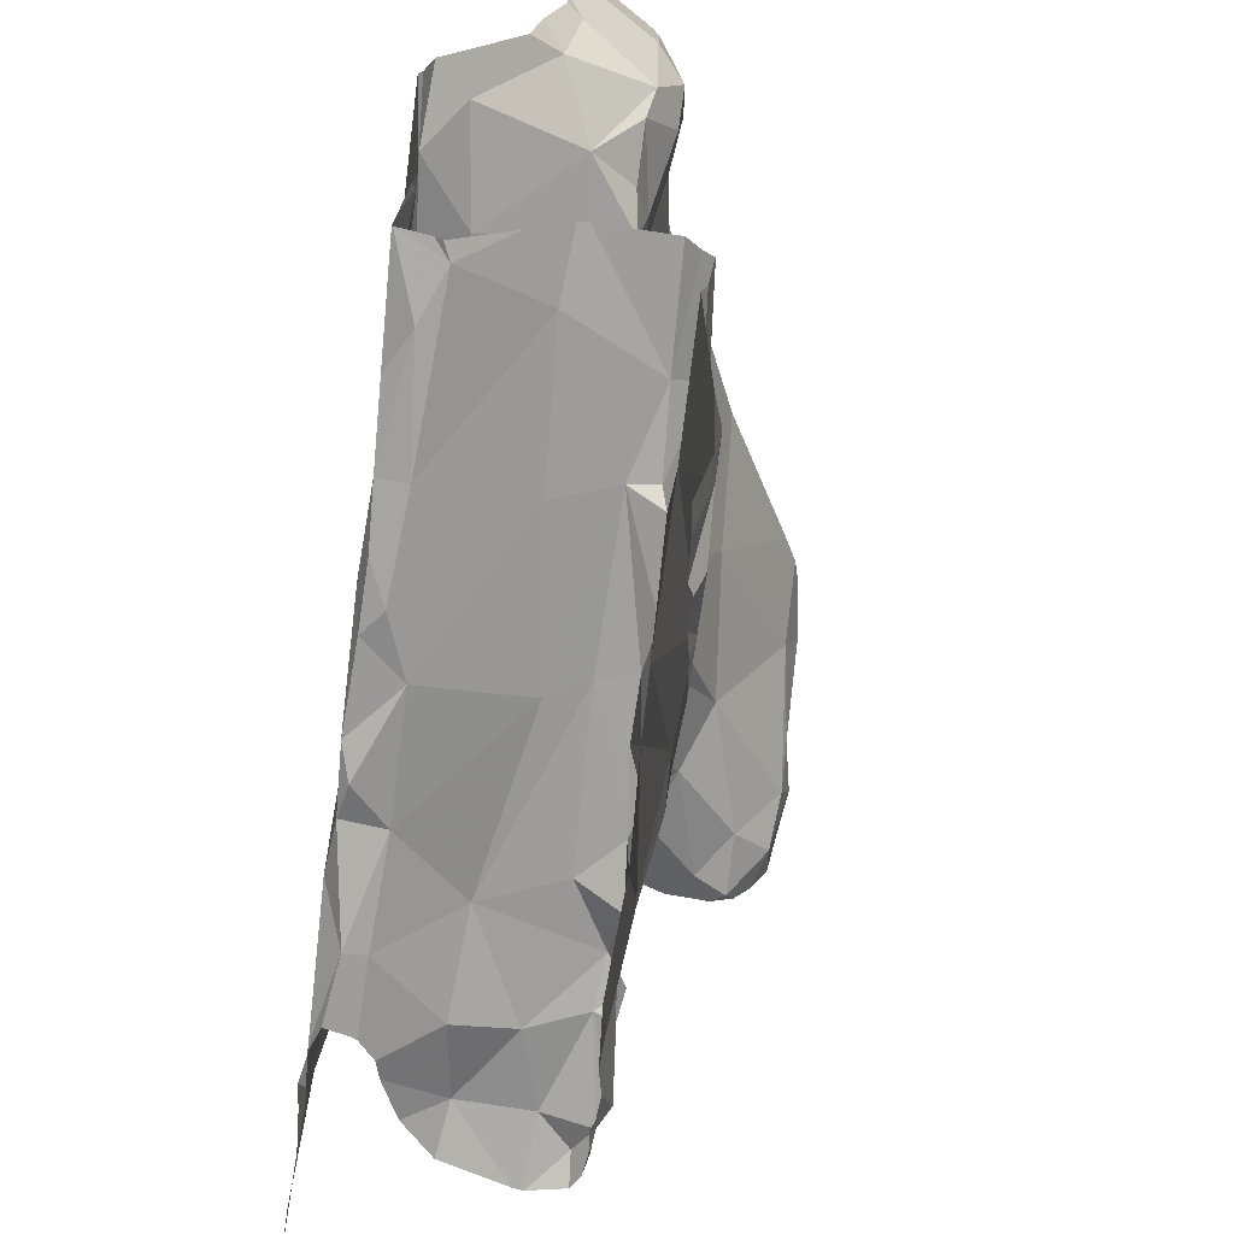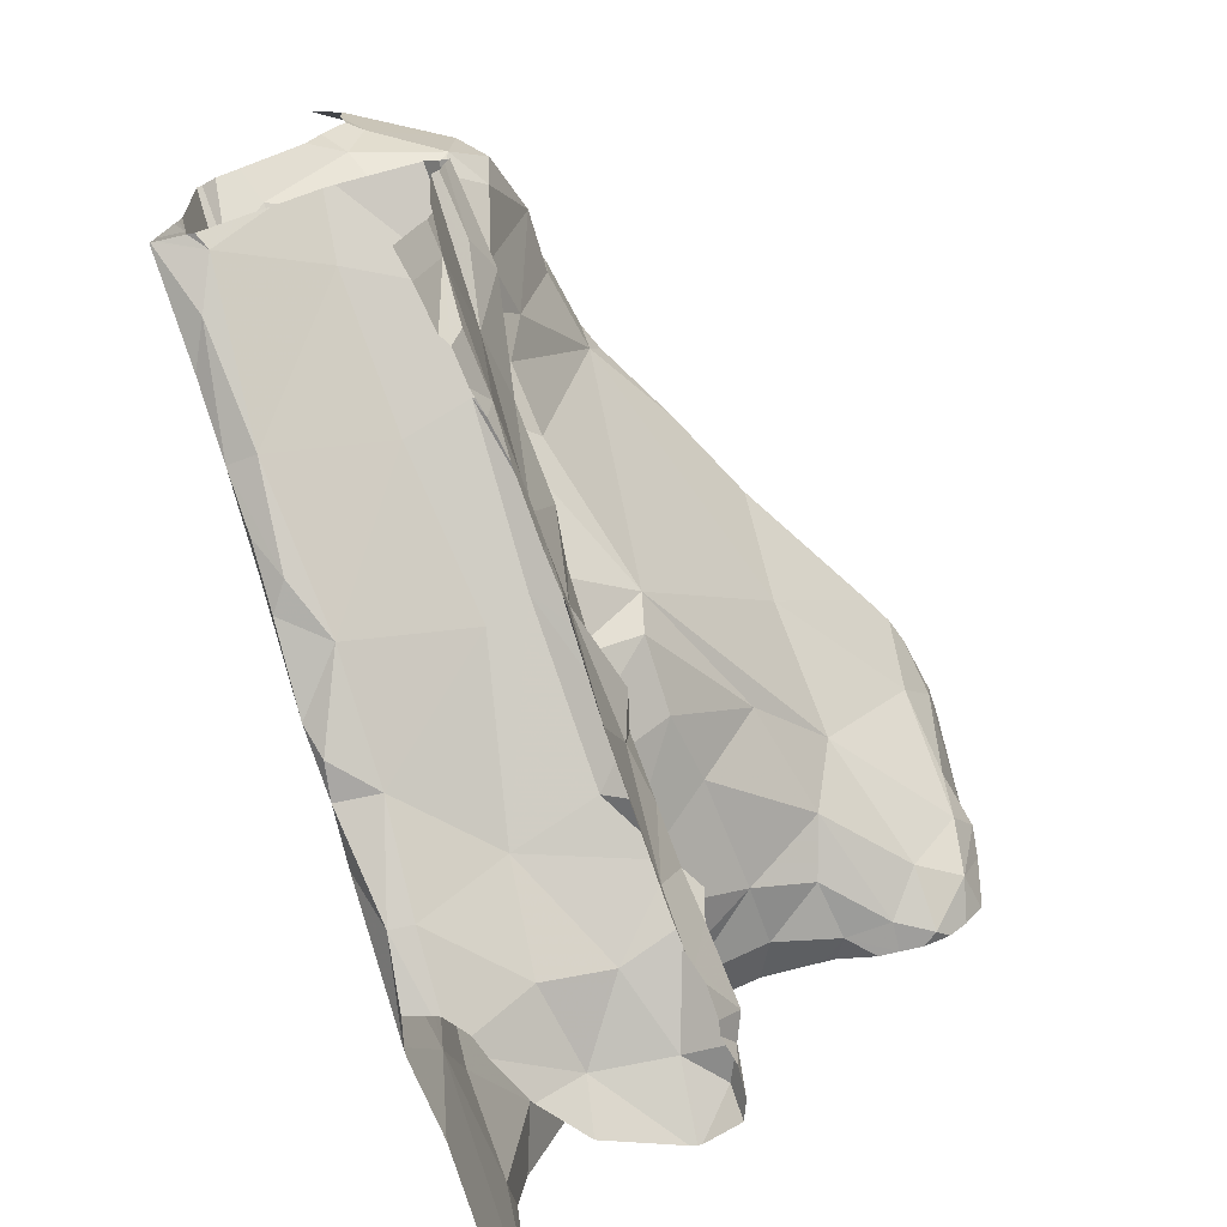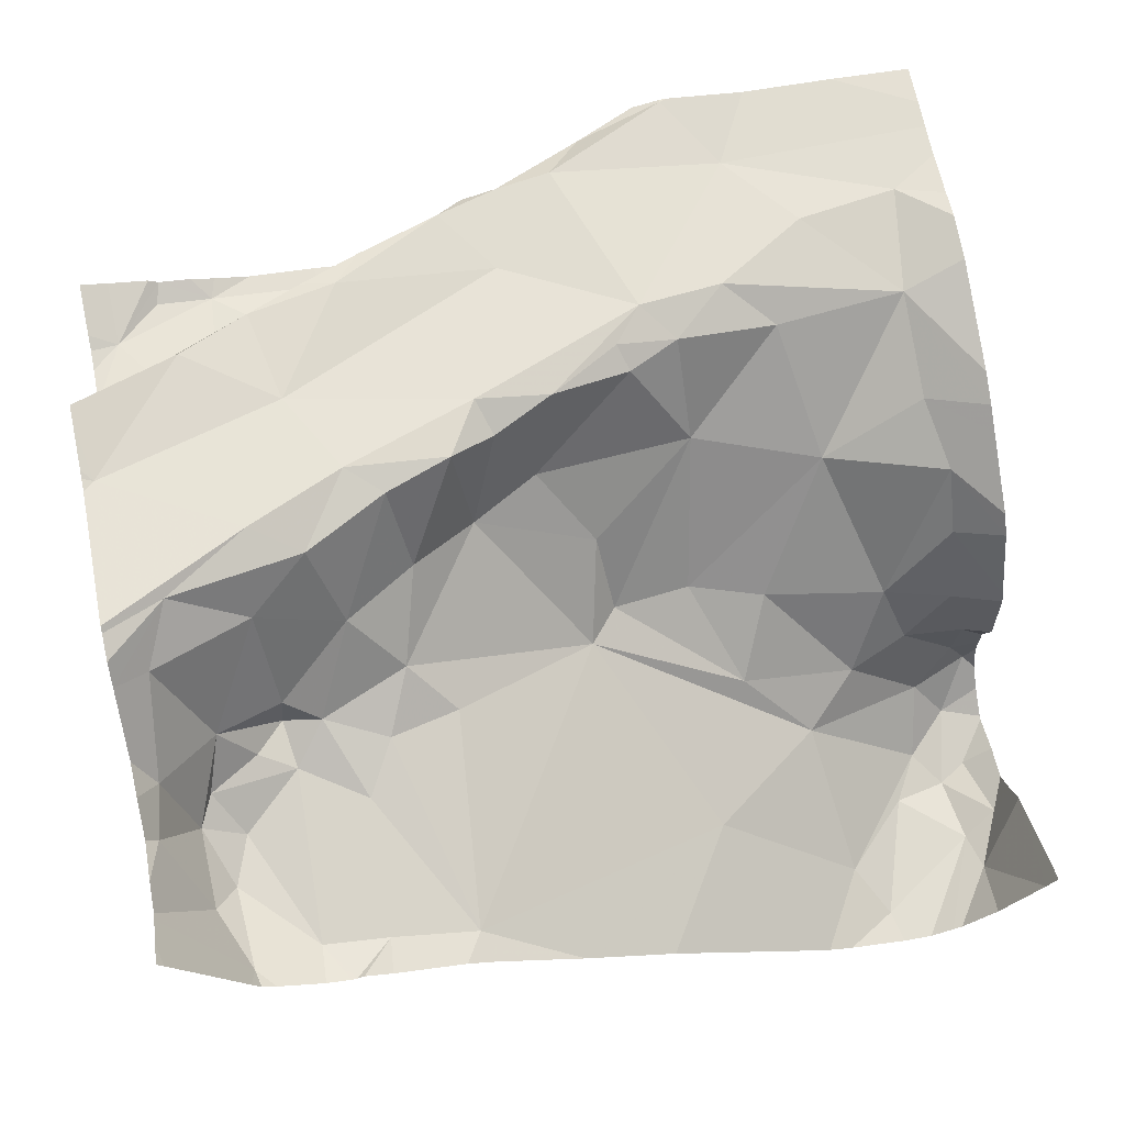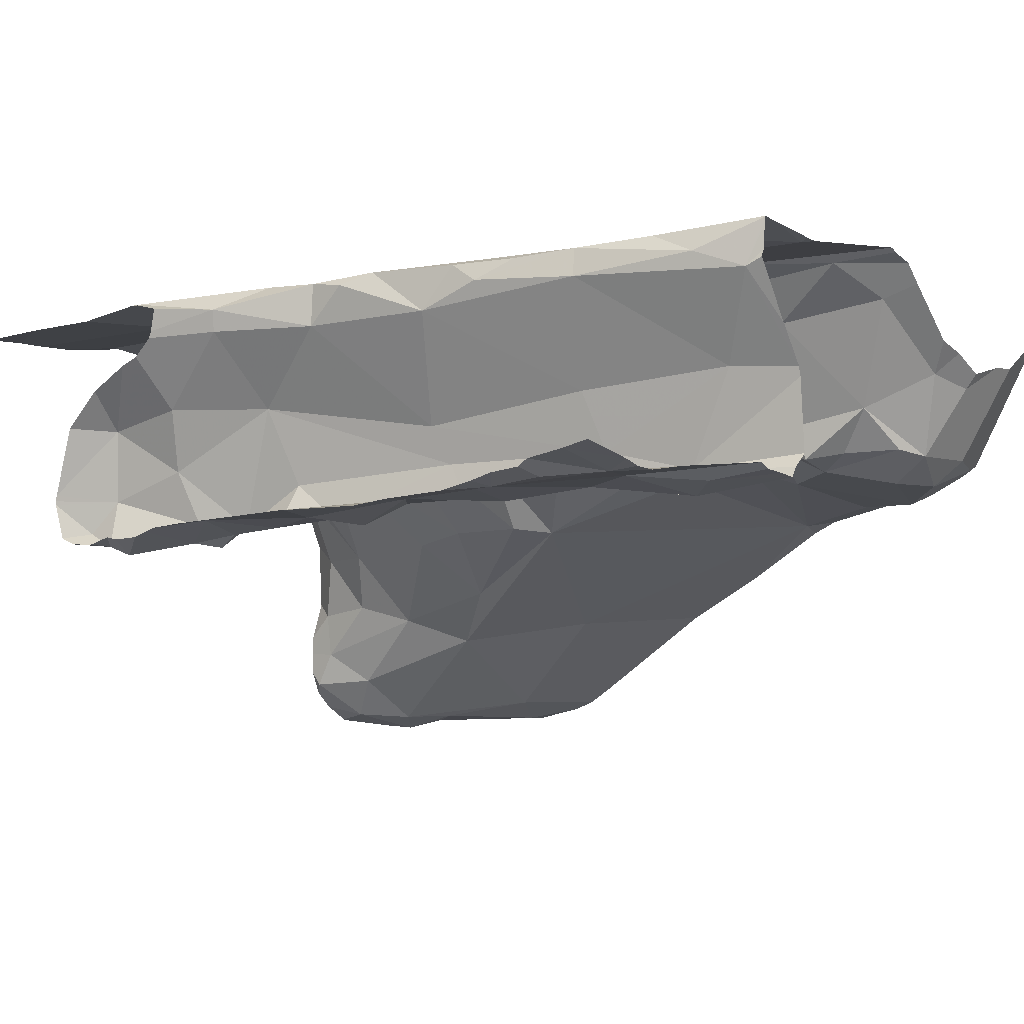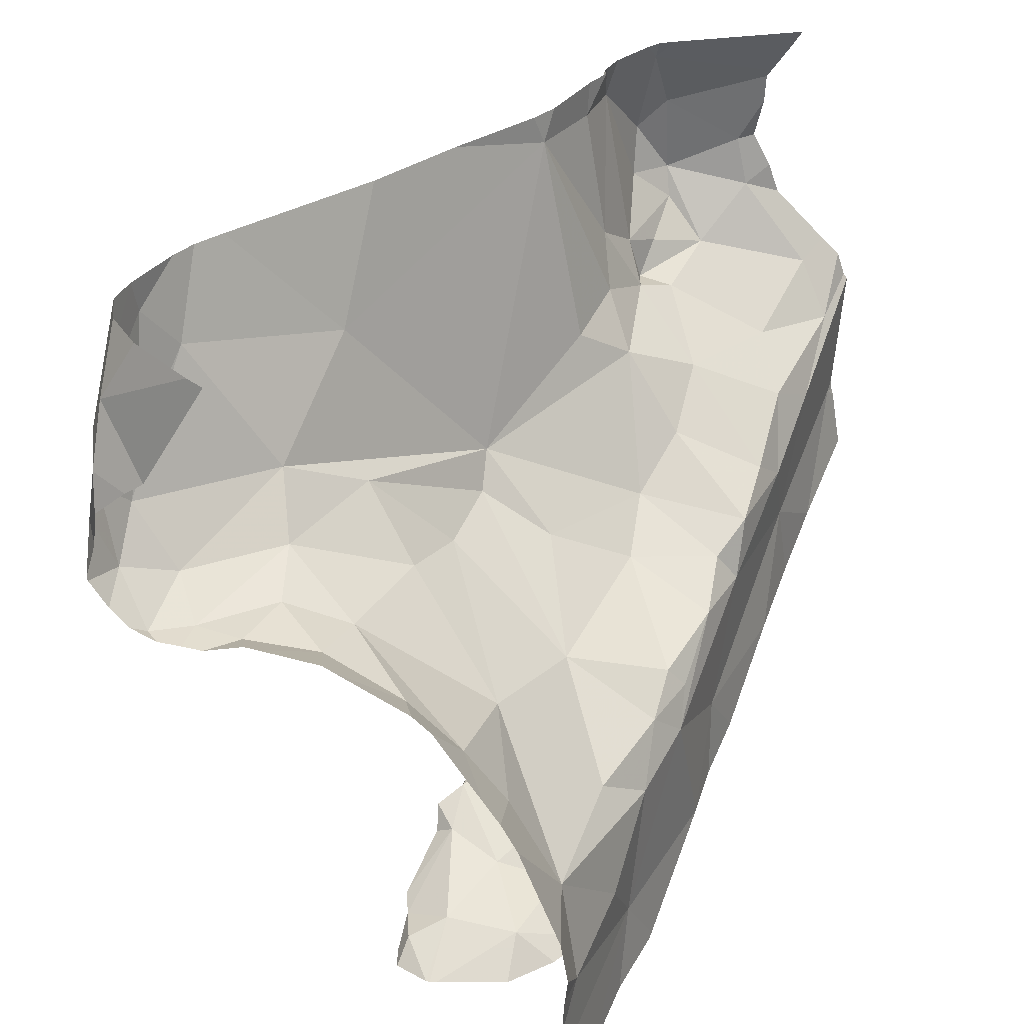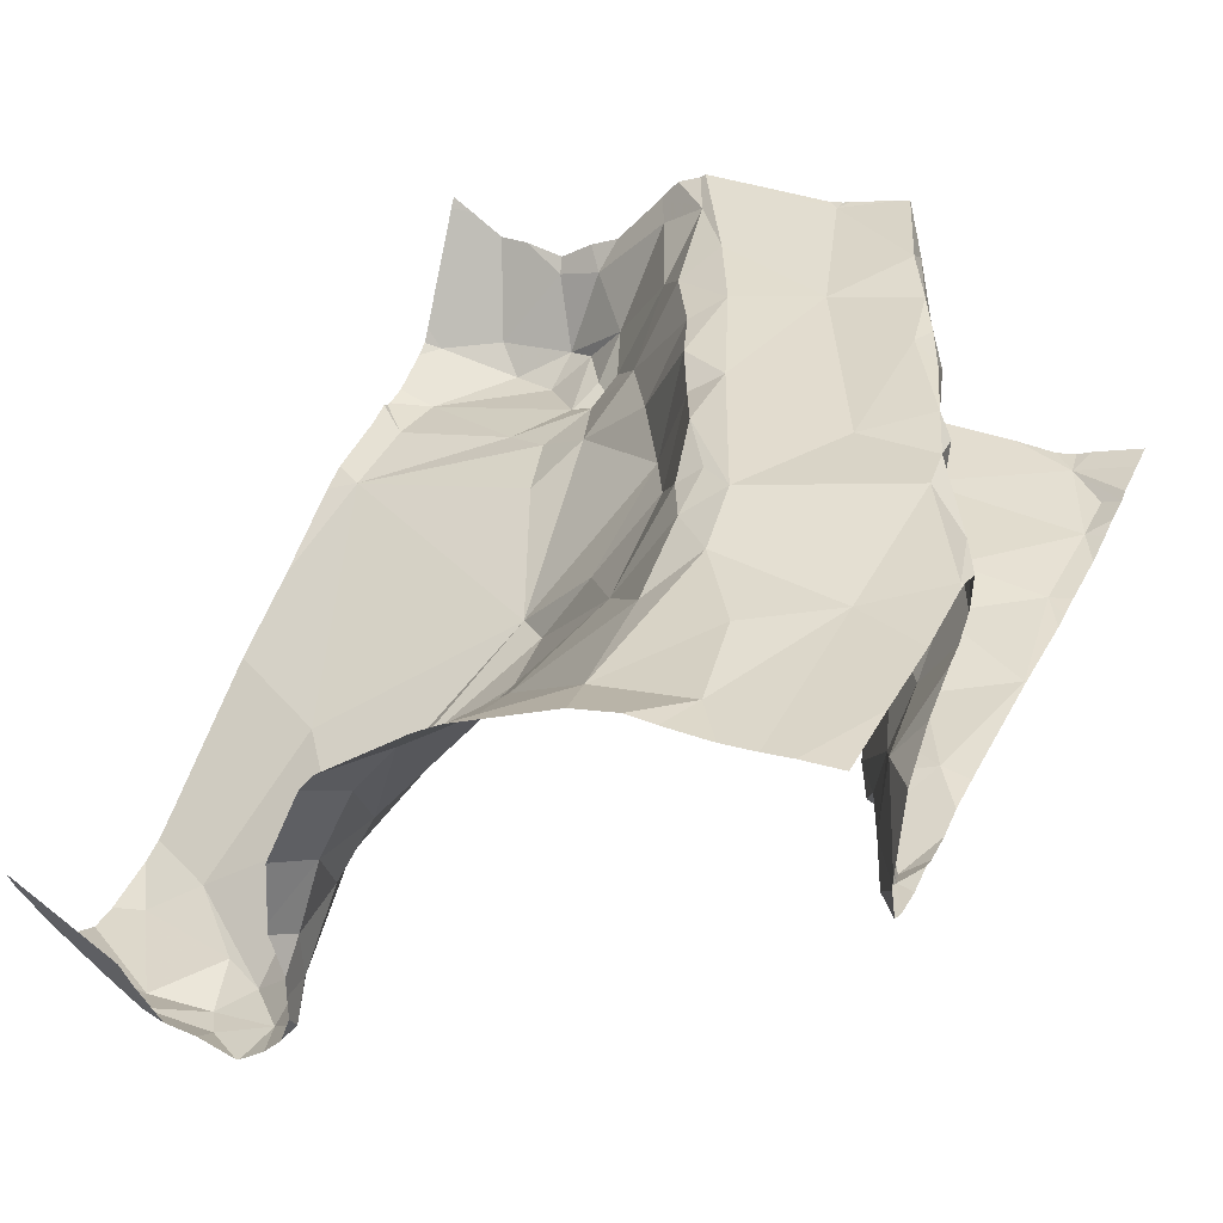
<metadata>
{"format":"obj","ext":"obj","renderer":"f3d","projection":"perspective","resolution":1024,"background":"white","views":[{"elev":-49.1,"azim":76.7,"up":"+Y"},{"elev":-70.5,"azim":104.0,"up":"+Y"},{"elev":66.3,"azim":168.7,"up":"+Z"},{"elev":-1.1,"azim":42.1,"up":"+Z"},{"elev":34.8,"azim":-72.3,"up":"+Y"},{"elev":30.2,"azim":-65.4,"up":"+Z"}]}
</metadata>
<code>
v -28.04 249.1 503.7
v -28.02 249.1 503.8
v -28.02 249.1 503.8
v -28.11 249.3 503.6
v -28.02 249.3 503.8
v -28.02 249.3 503.8
v -28.08 249.3 503.6
v -28.19 248.9 503.9
v -28.02 249 503.9
v -28.02 249 503.9
v -28.03 248.8 503.9
v -28.15 248.8 503.6
v -28.02 248.8 503.7
v -28.02 248.8 503.7
v -28.06 248.5 503.6
v -28.02 248.5 503.6
v -28.61 249.4 503.4
v -28.92 249.4 503.2
v -28.17 248.6 503.6
v -28.02 248.7 503.6
v -28.02 248.7 503.6
v -28.02 248.6 503.6
v -28.02 249.3 503.7
v -28.02 249.3 503.7
v -28.02 248.5 503.6
v -28.02 248.5 503.6
v -28.1 248.7 503.9
v -28.02 248.7 503.9
v -28.02 248.7 503.9
v -28.04 248.7 503.8
v -28.02 248.8 503.6
v -28.02 248.8 503.6
v -28.13 248.7 503.6
v -28.02 248.8 503.6
v -28.09 248.7 503.6
v -28.02 248.7 503.9
v -28.02 248.7 503.9
v -28.02 248.7 503.9
v -28.02 248.7 503.8
v -28.19 249.3 503.6
v -28.19 249.1 503.6
v -28.27 249.2 503.6
v -28.27 249.3 503.6
v -28.23 249.1 503.6
v -28.15 249.1 503.6
v -28.19 249 503.6
v -28.1 249.2 503.6
v -28.12 249.2 503.6
v -28.37 249.3 503.5
v -28.28 249 503.7
v -28.19 249 503.7
v -28.34 249 503.6
v -28.31 249.1 503.6
v -28.11 249.1 503.7
v -28.07 249.2 503.6
v -28.03 249.2 503.7
v -28.25 248.9 503.8
v -28.18 249 503.8
v -28.09 249 503.9
v -28.06 249 503.8
v -28.26 248.7 503.9
v -28.02 248.8 503.9
v -28.31 248.8 503.9
v -28.35 248.6 503.6
v -28.25 248.7 503.6
v -28.11 248.4 503.6
v -28.18 248.4 503.6
v -28.24 248.7 503.6
v -28.09 249.1 503.6
v -28.33 248.5 503.6
v -28.35 248.9 503.8
v -28.15 248.7 503.9
v -28.02 248.8 503.9
v -28.23 248.6 503.9
v -28.3 248.6 503.9
v -28.34 248.6 503.8
v -28.23 248.6 503.8
v -28.41 248.6 503.8
v -28.02 248.8 503.8
v -28.09 248.8 503.7
v -28.24 248.7 503.6
v -28.26 248.7 503.7
v -28.21 249.4 503.6
v -28.49 249.4 503.5
v -28.34 248.6 503.9
v -28.78 249.4 503.3
v -28.32 248.4 503.6
v -28.84 249.1 503.4
v -28.91 249 503.4
v -28.87 249.3 503.3
v -28.7 249.2 503.4
v -29.04 249.3 503.2
v -28.38 248.4 503.6
v -28.91 248.4 503.7
v -28.76 249 503.4
v -28.58 249 503.5
v -29.06 249 503.3
v -29 249 503.3
v -28.02 249.2 503.7
v -28.02 249.2 503.8
v -28.45 248.9 503.7
v -28.6 248.9 503.6
v -28.54 248.8 503.7
v -28.4 249.1 503.6
v -28.94 248.4 503.6
v -29.04 249 503.5
v -28.43 248.6 503.6
v -28.65 248.5 503.7
v -28.55 248.5 503.8
v -29.02 248.8 503.7
v -29.04 248.9 503.7
v -28.89 248.8 503.6
v -28.8 249 503.5
v -28.96 249 503.5
v -28.19 249.4 503.6
v -29.03 249.4 503.3
v -28.73 248.8 503.7
v -28.61 248.9 503.5
v -28.02 249 503.9
v -28.02 248.8 503.9
v -28.02 248.8 503.9
v -28.02 248.8 503.6
v -28.71 248.9 503.5
v -28.24 248.4 503.6
v -28.32 248.4 503.6
v -28.99 249.1 503.2
v -29.03 249.2 503.2
v -29.08 249.2 503.2
v -28.35 248.4 503.6
v -28.04 248.4 503.6
v -29.02 249.2 503.2
v -29.04 249.1 503.2
v -28.96 249.2 503.2
v -28.98 249 503.4
v -29.06 249.1 503.2
v -29.08 249 503.3
v -28.02 248.4 503.6
v -28.91 249.3 503.2
v -28.51 248.5 503.8
v -29.04 248.9 503.6
v -28.11 248.4 503.6
v -29.06 249 503.4
v -28.05 248.4 503.6
v -28.66 248.8 503.8
v -28.85 248.7 503.8
v -28.73 248.7 503.8
v -28.12 248.4 503.6
v -29.02 248.7 503.8
v -28.43 248.8 503.8
v -28.37 248.9 503.7
v -28.47 248.8 503.8
v -28.81 249.4 503.3
v -28.42 248.5 503.6
v -28.62 248.5 503.6
v -28.63 248.5 503.5
v -28.68 248.4 503.5
v -28.02 249.4 503.8
v -28.9 248.4 503.5
v -28.86 248.4 503.5
v -28.57 248.6 503.5
v -28.38 249.4 503.5
v -28.75 248.5 503.5
v -28.7 248.5 503.5
v -28.22 249.4 503.6
v -28.13 249.4 503.6
v -28.73 248.5 503.5
v -28.7 248.5 503.5
v -28.87 248.4 503.6
v -28.12 249.4 503.6
v -28.86 248.4 503.7
v -28.75 248.5 503.5
v -28.83 248.4 503.5
v -28.5 248.4 503.5
v -28.53 248.6 503.5
v -28.48 248.6 503.6
v -28.56 248.5 503.5
v -28.41 248.6 503.6
v -28.83 248.5 503.8
v -28.19 248.4 503.6
v -29.03 248.6 503.8
v -28.16 248.4 503.6
v -28.91 248.6 503.8
v -28.26 249.4 503.6
v -28.49 248.8 503.8
v -28.56 248.8 503.8
v -28.8 248.7 503.8
v -28.65 248.7 503.8
v -28.69 248.7 503.8
v -28.37 248.6 503.8
v -28.53 248.6 503.8
v -28.47 248.5 503.8
v -28.45 248.6 503.7
v -28.77 248.5 503.6
v -28.76 248.5 503.7
v -28.67 248.4 503.8
v -28.55 248.5 503.8
v -28.62 248.5 503.8
v -28.66 248.4 503.8
v -28.77 248.4 503.8
v -28.23 249.4 503.6
v -28.35 249.4 503.5
v -28.1 249.4 503.6
v -28.11 249.4 503.6
v -28.99 249.4 503.2
v -29.1 249.2 503.3
v -29.1 249.2 503.3
v -29.1 249 503.5
v -29.1 249 503.4
v -29.1 248.9 503.7
v -29.1 248.8 503.7
v -29.1 249 503.5
v -29.1 249.1 503.2
v -29.1 249.2 503.3
v -29.1 249.1 503.2
v -29.1 249 503.3
v -29.1 249.1 503.2
v -29.1 249 503.3
v -29.1 249 503.3
v -29.1 249 503.3
v -29.1 249 503.6
v -29.1 249 503.4
v -29.1 249 503.4
v -29.1 249 503.6
v -29.1 248.8 503.7
v -29.1 248.7 503.8
v -29.1 248.5 503.8
v -29.1 248.5 503.8
v -29.1 248.5 503.8
v -29.1 248.6 503.8
v -28.03 249.4 503.8
v -29.1 248.6 503.8
v -28.69 248.4 503.5
v -28.5 248.4 503.5
v -28.74 248.4 503.5
v -28.91 248.4 503.5
v -28.93 248.4 503.5
v -28.87 248.4 503.5
v -28.94 248.4 503.6
v -28.76 248.4 503.5
v -28.94 248.4 503.6
v -28.82 248.4 503.5
v -28.78 248.4 503.5
v -28.5 248.4 503.5
v -28.99 248.4 503.8
v -28.88 248.4 503.8
v -28.75 248.4 503.8
v -28.78 248.4 503.7
v -28.86 248.4 503.7
v -28.8 248.4 503.7
v -28.78 248.4 503.8
v -28.74 248.4 503.8
v -28.75 248.4 503.8
v -28.83 248.4 503.5
v -28.77 248.4 503.8
v -29.08 248.4 503.8
v -29.1 248.4 503.8
v -28.95 249.4 503.2
v -28.85 249.4 503.2
v -28.98 249.4 503.2
v -29.08 249.4 503.4
v -29.1 249.4 503.4
f 2 60 59
f 3 1 2
f 4 5 230
f 6 4 7
f 9 8 11
f 10 59 9
f 13 80 12
f 14 12 31
f 41 42 44
f 41 48 40
f 52 50 44
f 58 50 57
f 54 51 58
f 82 81 80
f 42 41 40
f 42 40 43
f 47 7 4
f 81 64 65
f 201 43 183
f 40 4 165
f 54 1 55
f 54 45 46
f 42 53 44
f 164 40 83
f 55 56 7
f 47 48 55
f 46 45 41
f 47 40 48
f 49 42 43
f 50 51 44
f 46 44 51
f 44 53 52
f 54 69 45
f 51 54 46
f 47 55 7
f 69 55 48
f 46 41 44
f 1 56 55
f 11 8 61
f 58 57 59
f 2 59 119
f 57 8 59
f 9 11 120
f 59 60 58
f 58 51 50
f 63 61 8
f 40 47 4
f 99 1 100
f 71 63 57
f 63 8 57
f 54 60 1
f 6 7 24
f 60 54 58
f 34 35 122
f 147 67 181
f 65 64 70
f 12 81 68
f 67 66 15
f 65 33 68
f 33 12 68
f 48 41 69
f 15 19 67
f 19 70 67
f 70 19 65
f 77 78 82
f 74 85 75
f 57 50 71
f 11 61 72
f 74 72 61
f 72 74 27
f 41 45 69
f 11 72 29
f 28 30 36
f 75 76 74
f 77 74 76
f 76 78 77
f 27 77 30
f 30 80 13
f 32 33 34
f 77 80 30
f 80 81 12
f 82 80 77
f 72 27 28
f 7 56 23
f 21 15 22
f 20 19 21
f 15 66 147
f 61 85 74
f 124 87 125
f 33 19 35
f 81 65 68
f 55 69 54
f 13 12 14
f 59 8 9
f 5 4 6
f 70 87 67
f 19 33 65
f 77 27 74
f 1 60 2
f 91 49 84
f 95 88 89
f 89 88 98
f 128 92 205
f 97 134 89
f 90 91 86
f 88 91 90
f 90 126 88
f 88 95 96
f 96 91 88
f 114 112 113
f 238 158 168
f 106 114 134
f 89 98 97
f 119 59 10
f 120 11 62
f 100 1 3
f 62 11 121
f 121 11 73
f 99 56 1
f 122 35 20
f 96 101 52
f 49 104 53
f 73 11 38
f 39 30 79
f 38 11 29
f 37 30 39
f 36 30 37
f 79 30 13
f 34 33 35
f 32 12 33
f 31 12 32
f 29 72 28
f 28 27 30
f 25 15 26
f 24 7 23
f 23 56 99
f 22 15 25
f 21 19 15
f 20 35 19
f 16 15 143
f 26 15 16
f 110 111 209
f 103 101 102
f 101 96 102
f 102 117 103
f 146 144 117
f 96 104 49
f 140 106 207
f 153 174 176
f 108 154 107
f 107 192 108
f 139 109 78
f 78 109 192
f 112 111 110
f 146 186 188
f 117 118 123
f 123 113 112
f 52 150 50
f 42 49 53
f 111 112 114
f 102 118 117
f 96 118 102
f 117 123 112
f 212 128 213
f 131 135 132
f 128 131 127
f 88 126 98
f 90 133 126
f 127 138 18
f 138 90 152
f 261 205 260
f 127 131 133
f 131 132 126
f 97 98 136
f 126 133 131
f 97 142 134
f 85 189 75
f 214 135 216
f 128 127 92
f 135 131 128
f 136 98 132
f 237 159 235
f 138 127 133
f 97 136 217
f 236 158 238
f 95 123 118
f 90 138 133
f 126 132 98
f 109 139 196
f 96 49 91
f 208 142 221
f 134 142 106
f 95 113 123
f 96 95 118
f 89 113 95
f 260 92 116
f 89 134 114
f 111 140 220
f 235 159 158
f 52 104 96
f 112 145 117
f 117 144 103
f 146 117 145
f 52 53 104
f 71 150 149
f 234 156 162
f 148 145 112
f 142 97 219
f 148 110 210
f 149 101 184
f 63 71 149
f 151 184 185
f 150 101 149
f 149 151 63
f 150 71 50
f 151 61 63
f 153 70 64
f 70 153 87
f 153 173 87
f 160 174 175
f 159 168 158
f 160 154 155
f 155 154 167
f 173 156 232
f 259 127 257
f 235 158 236
f 160 155 176
f 166 162 163
f 156 163 162
f 258 138 152
f 234 162 239
f 171 162 166
f 167 163 155
f 238 168 240
f 156 155 163
f 168 170 105
f 168 171 193
f 172 162 171
f 171 159 172
f 166 163 167
f 153 64 177
f 93 173 243
f 159 171 168
f 174 153 175
f 155 156 176
f 114 106 140
f 153 177 175
f 154 160 107
f 173 153 176
f 226 178 227
f 227 180 228
f 186 182 178
f 148 180 182
f 257 127 18
f 178 182 180
f 18 138 258
f 190 151 188
f 185 184 103
f 144 185 103
f 185 144 187
f 145 186 146
f 185 187 188
f 146 188 187
f 151 185 188
f 189 85 191
f 85 61 190
f 144 146 187
f 61 151 190
f 85 190 191
f 81 82 192
f 82 78 192
f 101 103 184
f 192 107 81
f 81 107 177
f 170 168 193
f 108 194 193
f 167 154 108
f 194 108 195
f 194 195 246
f 156 173 176
f 148 182 186
f 191 139 78
f 198 195 109
f 191 190 196
f 190 197 196
f 139 191 196
f 197 198 196
f 180 148 225
f 76 189 78
f 198 197 199
f 178 197 188
f 167 108 193
f 193 171 167
f 199 197 178
f 75 189 76
f 204 92 127
f 109 196 198
f 199 178 245
f 246 198 252
f 64 81 177
f 161 49 201
f 107 160 175
f 241 159 253
f 112 110 148
f 113 89 114
f 190 188 197
f 107 175 177
f 239 172 242
f 166 167 171
f 109 108 192
f 176 174 160
f 78 189 191
f 111 114 140
f 150 52 101
f 170 193 194
f 186 145 148
f 108 109 195
f 188 186 178
f 251 199 254
f 116 92 204
f 136 132 215
f 149 184 151
f 170 194 247
f 204 127 259
f 233 173 232
f 205 92 260
f 206 128 205
f 232 156 234
f 93 87 173
f 207 106 208
f 94 170 248
f 208 106 142
f 152 90 86
f 209 111 223
f 210 110 209
f 86 91 17
f 211 140 207
f 105 170 94
f 212 135 128
f 129 87 93
f 213 128 206
f 125 87 129
f 214 132 135
f 215 132 214
f 124 67 87
f 216 135 212
f 217 136 218
f 17 91 84
f 130 16 143
f 218 136 215
f 219 97 217
f 84 49 161
f 220 140 211
f 137 16 130
f 141 15 147
f 221 142 222
f 222 142 219
f 223 111 220
f 143 15 141
f 224 148 210
f 225 148 224
f 179 67 124
f 178 226 244
f 83 40 115
f 181 67 179
f 227 178 180
f 228 180 229
f 115 40 165
f 229 180 231
f 165 4 169
f 231 180 225
f 147 66 67
f 239 162 172
f 240 168 105
f 164 43 40
f 241 172 159
f 242 172 241
f 243 173 233
f 200 43 164
f 244 226 255
f 245 178 244
f 183 43 200
f 246 195 198
f 247 194 246
f 201 49 43
f 248 170 249
f 249 170 247
f 250 199 245
f 169 4 203
f 203 4 202
f 251 198 199
f 252 198 251
f 253 159 237
f 254 199 250
f 202 4 230
f 230 5 157
f 255 226 256

</code>
